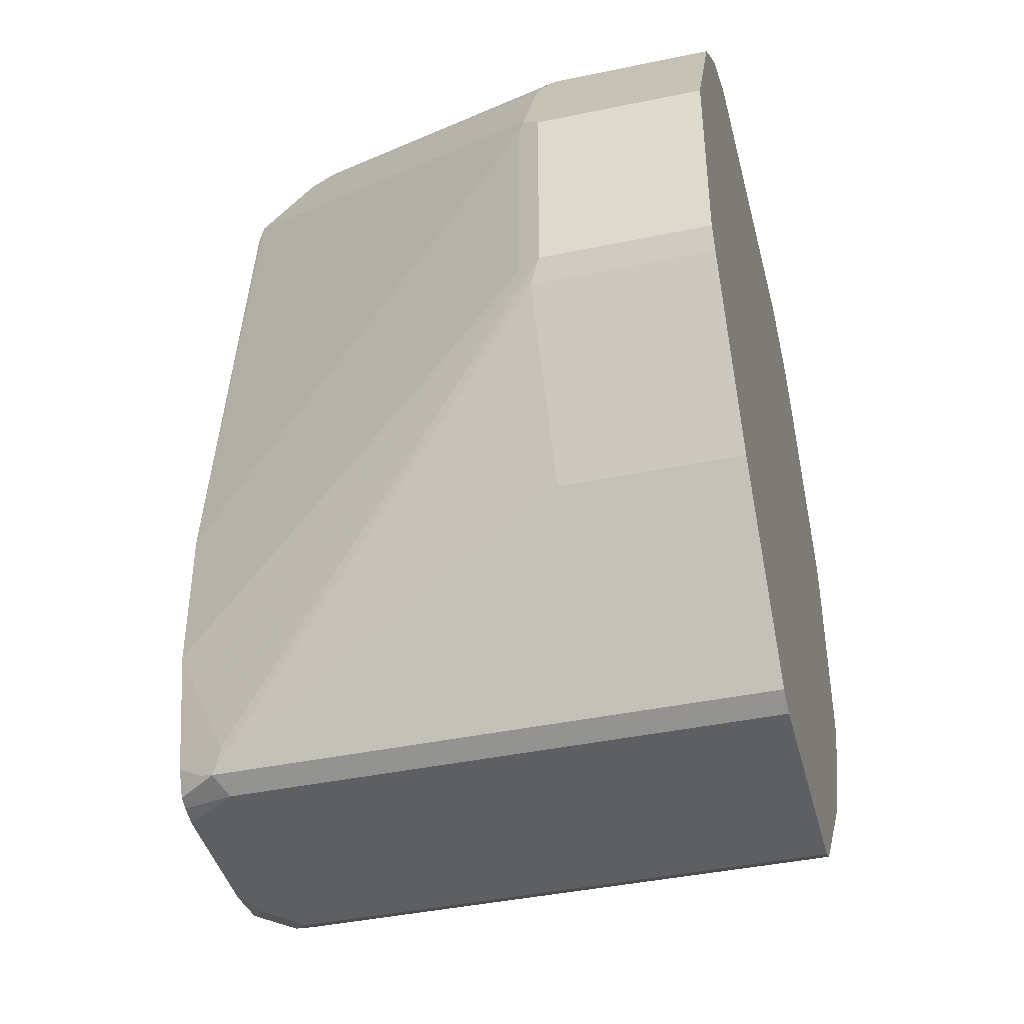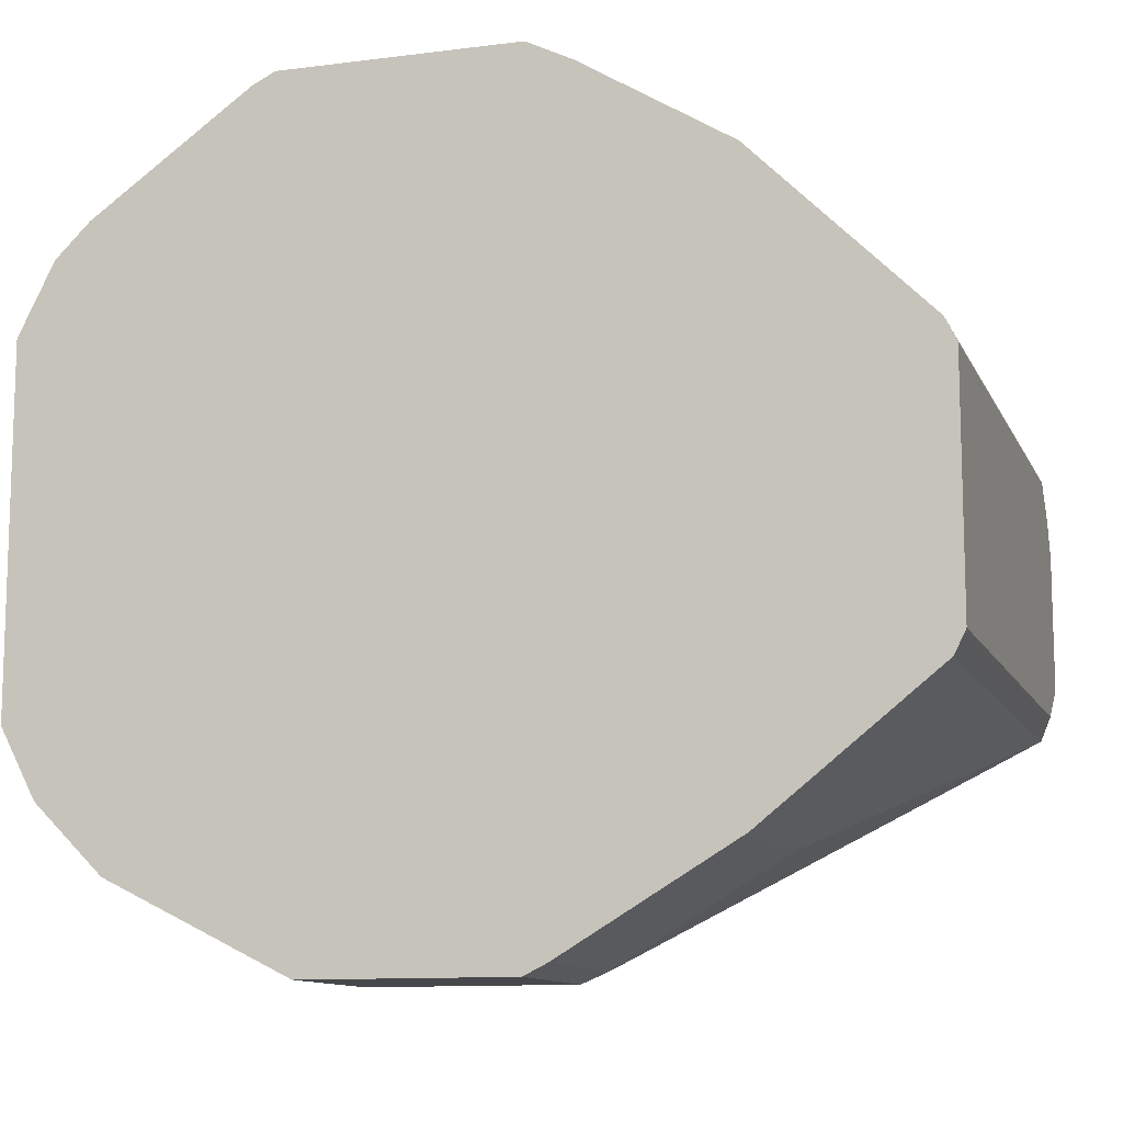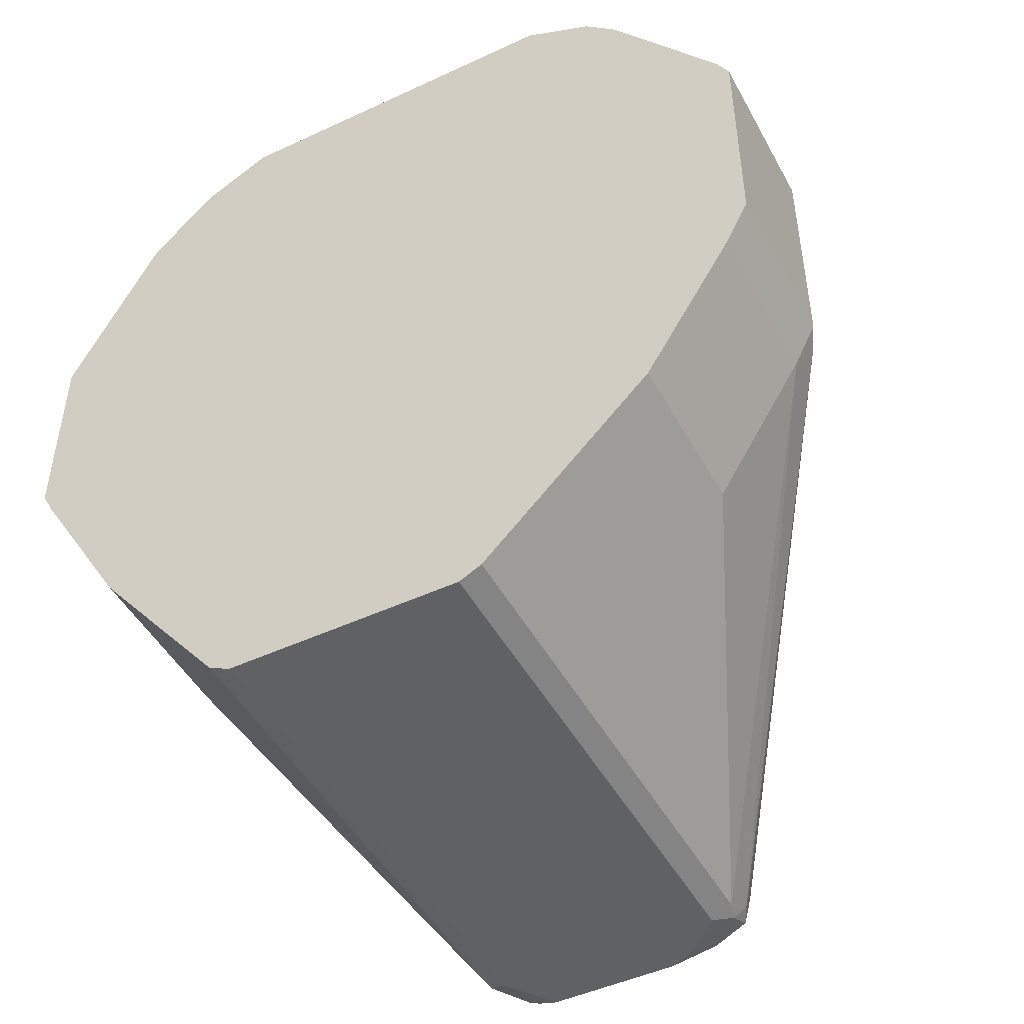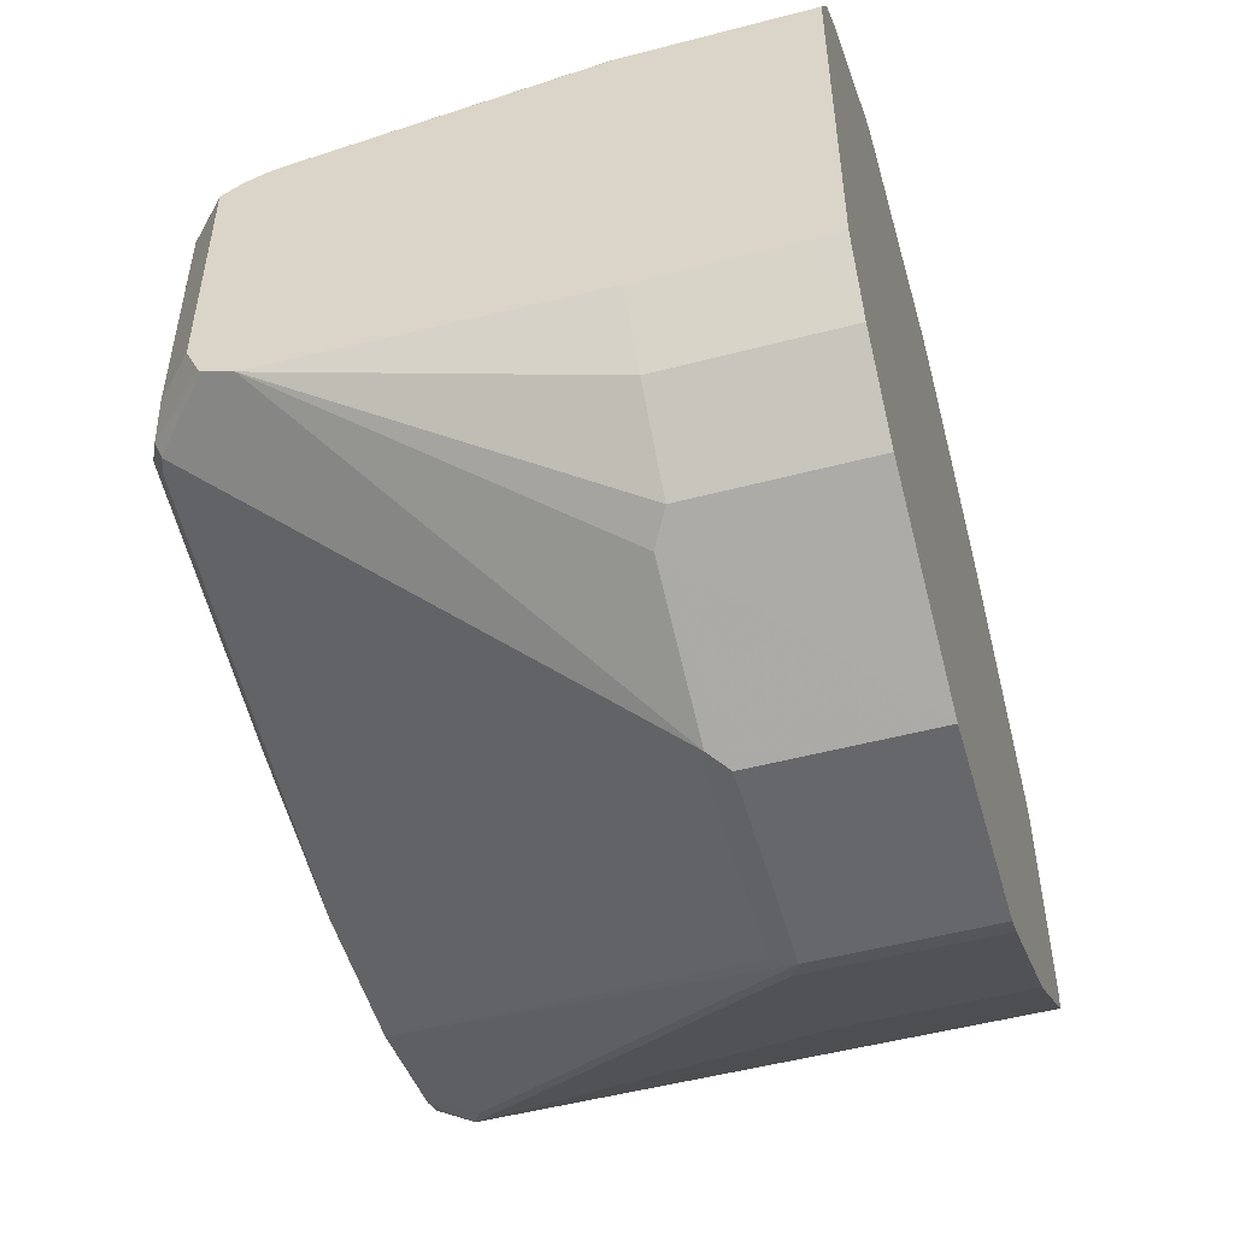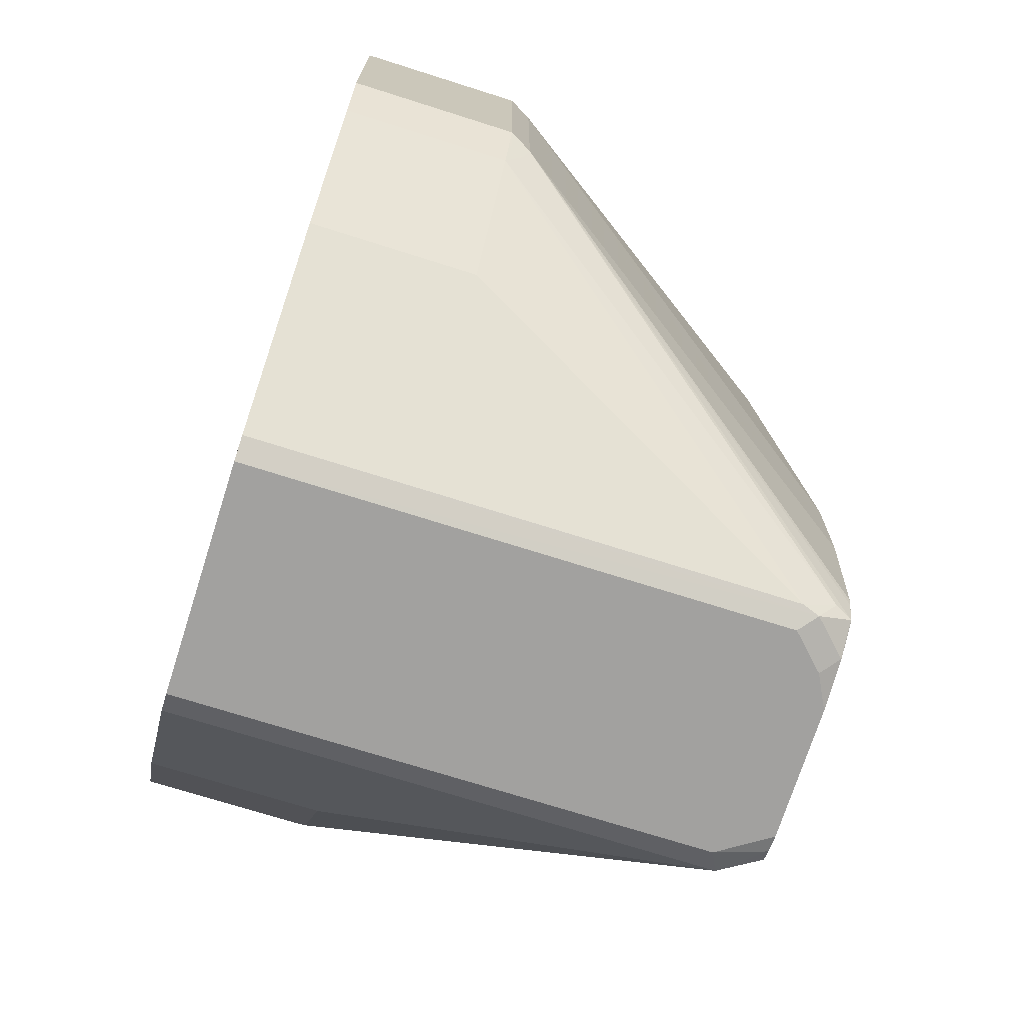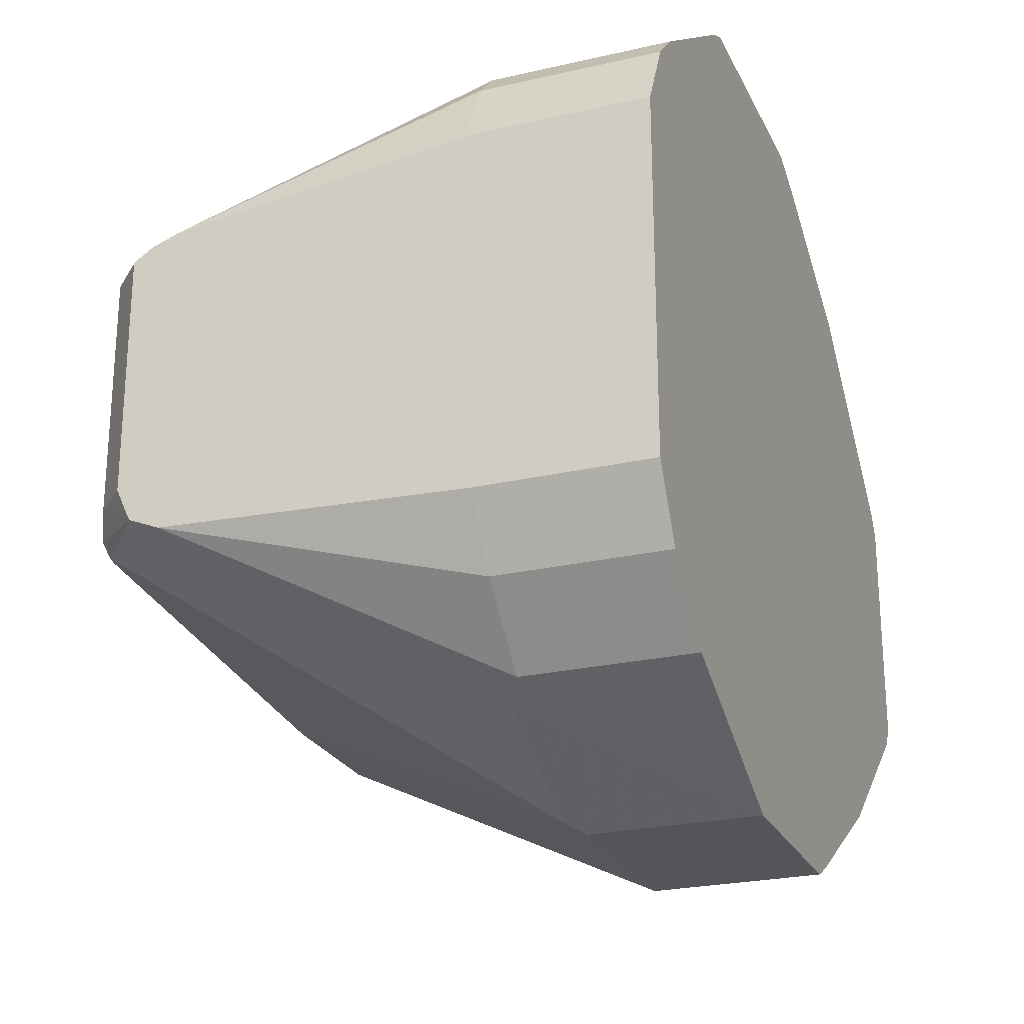
<metadata>
{"format":"obj","ext":"obj","renderer":"f3d","projection":"perspective","resolution":1024,"background":"white","views":[{"elev":-41.9,"azim":14.1,"up":"+Z"},{"elev":-11.3,"azim":107.2,"up":"+Y"},{"elev":-47.7,"azim":117.6,"up":"+Z"},{"elev":-52.0,"azim":15.8,"up":"+Y"},{"elev":-72.2,"azim":162.4,"up":"+Z"},{"elev":-24.4,"azim":20.8,"up":"+Y"}]}
</metadata>
<code>
v 0.07857 0.1179 -0.2358
v 0.07202 0.1146 -0.239
v -0.02946 0.03927 -0.1866
v -0.02782 0.03764 -0.1784
v -0.01691 0.03655 -0.1632
v 0.07366 0.113 -0.2308
v 0.08185 0.1146 -0.2292
v 0.1268 0.1179 -0.2358
v 0.07857 0.1179 -0.3045
v -0.03601 0.036 -0.1899
v 0.07202 0.1146 -0.3077
v -0.04433 0.03927 -0.3241
v -0.03274 0.03272 -0.1735
v -0.02182 0.03327 -0.1632
v -0.009808 0.03927 -0.1632
v 0.0753 0.08185 -0.1834
v 0.1268 0.1146 -0.2292
v 0.1268 0.1179 -0.3045
v 0.07857 0.1146 -0.311
v -0.03929 0.02947 -0.1866
v 0.07366 0.113 -0.3118
v -0.03929 0.03683 -0.4039
v -0.0442 0.03436 -0.4052
v -0.04433 0.03618 -0.3979
v -0.04433 0.03676 -0.3954
v -0.04433 0.03927 -0.3584
v -0.04433 0.02114 -0.2441
v -0.03274 -0.036 -0.1735
v -0.02264 0.03247 -0.1632
v 0.07639 0.05127 -0.1632
v 0.0753 0.05238 -0.1637
v 0.0753 0.07202 -0.1735
v 0.1268 0.08185 -0.1834
v 0.1268 0.1146 -0.311
v 0.07857 0.1113 -0.3176
v -0.04433 0.01463 -0.2407
v -0.03929 -0.03927 -0.1866
v -0.02946 0.036 -0.4092
v -0.03436 0.03436 -0.4101
v -0.04433 0.03424 -0.4051
v -0.0442 0.02455 -0.4101
v -0.04433 0.02441 -0.4101
v -0.03601 -0.04255 -0.1801
v -0.01964 -0.04304 -0.1632
v -0.02264 -0.03627 -0.1632
v 0.1268 0.05127 -0.1632
v 0.1268 0.05713 -0.1661
v 0.1268 0.07202 -0.1735
v 0.1268 0.1113 -0.3176
v 0.07857 0.08513 -0.3601
v -0.04433 0.007453 -0.2407
v -0.03601 -0.04583 -0.1866
v -0.04433 -0.01724 -0.2432
v -0.04433 -0.02522 -0.2456
v -0.04433 -0.02751 -0.2467
v -0.04433 -0.03097 -0.2536
v -0.04433 -0.04167 -0.275
v -0.04433 -0.0491 -0.3241
v 0.1268 0.036 -0.4092
v -0.02946 0.02947 -0.4125
v 0.1268 0.02947 -0.4125
v -0.03929 0.01964 -0.4125
v -0.04433 0.009807 -0.4125
v -0.03436 -0.04664 -0.1817
v -0.01837 -0.04557 -0.1632
v 0.1268 -0.04952 -0.1632
v 0.1268 0.08513 -0.3601
v -0.04433 -0.0491 -0.3682
v 0.07202 -0.1146 -0.2456
v 0.07366 -0.1154 -0.2407
v 0.1268 -0.03927 -0.4125
v -0.04433 -0.02947 -0.4125
v -0.02455 -0.04664 -0.1719
v -0.009808 -0.0491 -0.1632
v 0.1179 -0.0521 -0.1632
v 0.1268 -0.0521 -0.1632
v -0.04433 -0.04167 -0.4027
v -0.02946 -0.0491 -0.4027
v 0.07857 -0.1179 -0.3045
v 0.07202 -0.1146 -0.3045
v 0.07857 -0.1179 -0.2456
v 0.07366 -0.09576 -0.2014
v -0.02946 -0.03927 -0.4125
v 0.1268 -0.04107 -0.4116
v -0.04433 -0.03491 -0.4112
v 0.07857 -0.09166 -0.1932
v 0.07857 -0.07202 -0.1735
v 0.07775 -0.0521 -0.1632
v 0.1268 -0.07202 -0.1735
v -0.04433 -0.03824 -0.4098
v -0.03683 -0.04419 -0.4076
v -0.03274 -0.04583 -0.4092
v 0.0753 -0.1146 -0.311
v 0.1268 -0.117 -0.3063
v 0.1268 -0.1179 -0.3045
v 0.1268 -0.1179 -0.2456
v 0.1268 -0.09493 -0.1997
v 0.1268 -0.09166 -0.1932
v 0.1268 -0.04583 -0.4092
v 0.0753 -0.08513 -0.3601
v 0.1268 -0.1146 -0.311
v 0.1268 -0.08513 -0.3601
f 39 59 61
f 39 60 41
f 38 67 59
f 38 59 39
f 37 58 52
f 39 61 60
f 37 56 57
f 37 57 58
f 38 50 67
f 41 60 62
f 58 68 80
f 41 63 42
f 43 52 64
f 43 64 65
f 43 65 44
f 52 58 64
f 58 80 69
f 58 69 70
f 58 70 64
f 37 55 56
f 60 61 71
f 41 62 63
f 37 54 55
f 23 40 24
f 37 51 53
f 60 71 83
f 20 27 36
f 20 36 51
f 20 51 37
f 21 35 22
f 22 38 39
f 22 39 23
f 22 35 38
f 23 39 41
f 23 41 42
f 23 42 40
f 28 43 44
f 28 44 45
f 30 46 47
f 30 47 32
f 30 32 31
f 32 47 48
f 35 49 67
f 35 67 50
f 35 50 38
f 37 52 43
f 37 53 54
f 60 83 72
f 82 97 98
f 60 63 62
f 79 93 94
f 79 94 95
f 79 95 96
f 79 96 81
f 81 96 82
f 19 35 21
f 82 98 86
f 82 96 97
f 83 84 92
f 83 92 85
f 84 99 92
f 85 92 90
f 86 98 89
f 86 89 87
f 90 92 91
f 92 99 102
f 92 102 100
f 92 100 93
f 93 101 94
f 93 100 102
f 93 102 101
f 78 93 79
f 78 92 93
f 77 92 78
f 77 91 92
f 64 73 65
f 64 70 73
f 65 73 74
f 66 75 76
f 68 77 78
f 68 78 79
f 68 79 80
f 69 81 70
f 69 80 79
f 69 79 81
f 60 72 63
f 70 81 82
f 70 74 73
f 71 84 83
f 72 83 85
f 74 82 86
f 74 86 87
f 74 87 88
f 75 88 87
f 75 87 89
f 75 89 76
f 77 90 91
f 70 82 74
f 19 49 35
f 28 37 43
f 16 48 33
f 5 75 66
f 5 66 46
f 5 46 30
f 5 30 15
f 5 15 6
f 6 15 16
f 6 16 7
f 7 16 33
f 7 33 17
f 8 17 33
f 8 33 48
f 8 48 47
f 8 47 46
f 8 46 66
f 8 66 76
f 8 76 89
f 8 89 98
f 8 98 97
f 8 97 96
f 8 96 95
f 8 95 94
f 5 88 75
f 5 74 88
f 5 65 74
f 5 44 65
f 1 2 10
f 1 10 3
f 1 3 4
f 19 34 49
f 1 5 6
f 1 6 7
f 1 7 17
f 1 17 8
f 1 8 18
f 1 18 9
f 8 94 101
f 1 9 11
f 2 11 26
f 2 26 12
f 2 12 10
f 3 10 13
f 3 13 4
f 4 13 5
f 5 13 14
f 5 14 29
f 5 29 45
f 5 45 44
f 1 11 2
f 8 101 102
f 1 4 5
f 8 99 84
f 12 90 77
f 12 77 68
f 12 68 58
f 12 58 57
f 12 57 56
f 12 56 55
f 12 55 54
f 12 54 53
f 12 53 51
f 12 51 36
f 12 36 27
f 12 27 20
f 13 20 37
f 13 37 28
f 13 28 45
f 13 45 29
f 13 29 14
f 15 30 31
f 15 31 32
f 16 32 48
f 8 102 99
f 12 85 90
f 12 72 85
f 15 32 16
f 12 42 63
f 12 63 72
f 8 71 61
f 8 61 59
f 8 59 67
f 8 67 49
f 8 49 34
f 8 34 18
f 9 18 34
f 9 34 19
f 9 19 11
f 10 20 13
f 8 84 71
f 12 40 42
f 11 19 21
f 11 21 22
f 11 22 23
f 11 23 24
f 11 24 25
f 11 25 26
f 12 26 25
f 12 25 24
f 12 24 40
f 10 12 20

</code>
